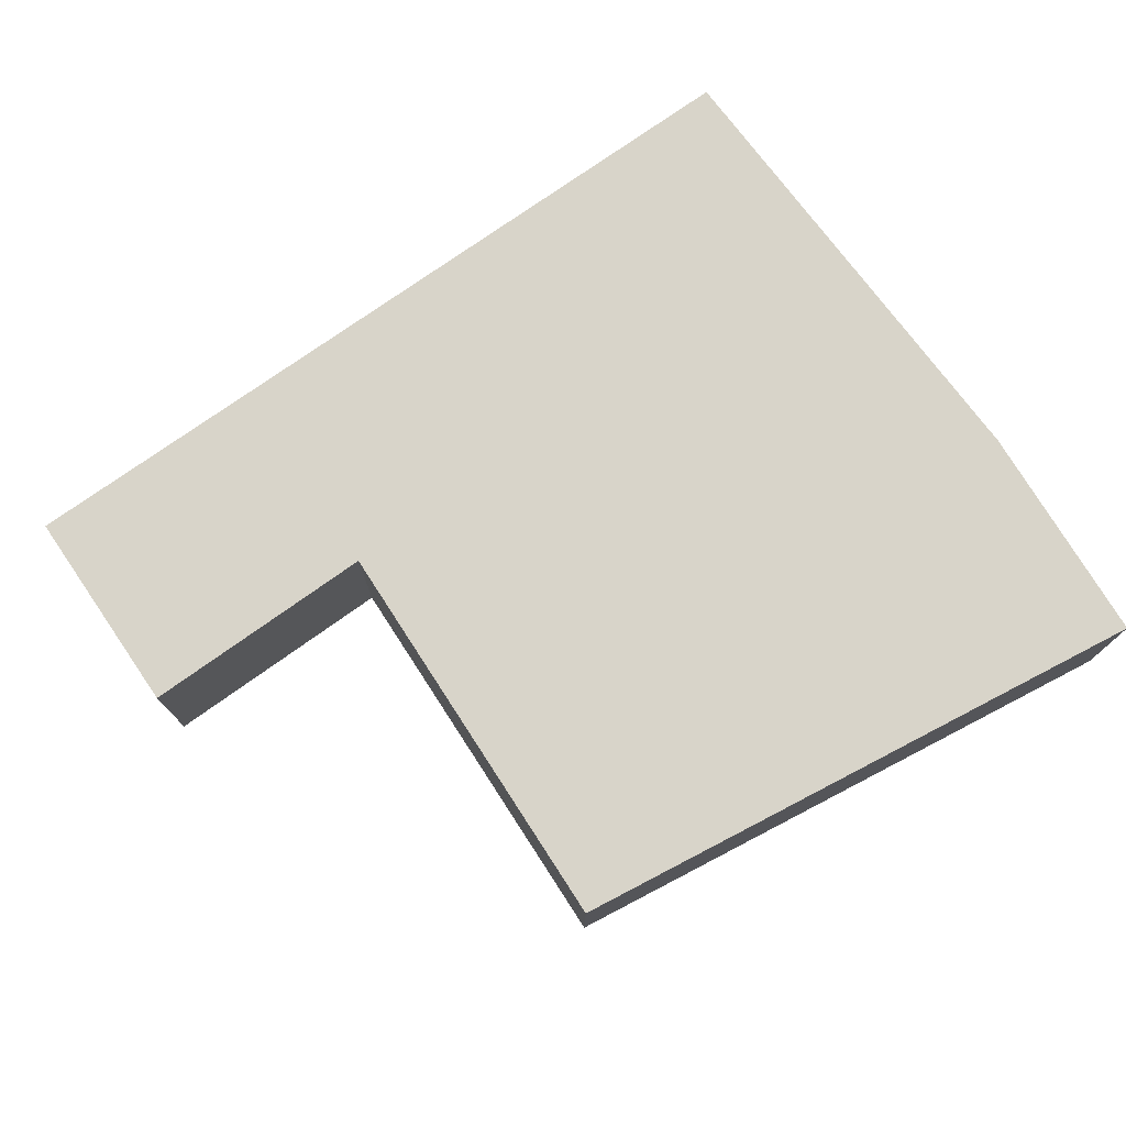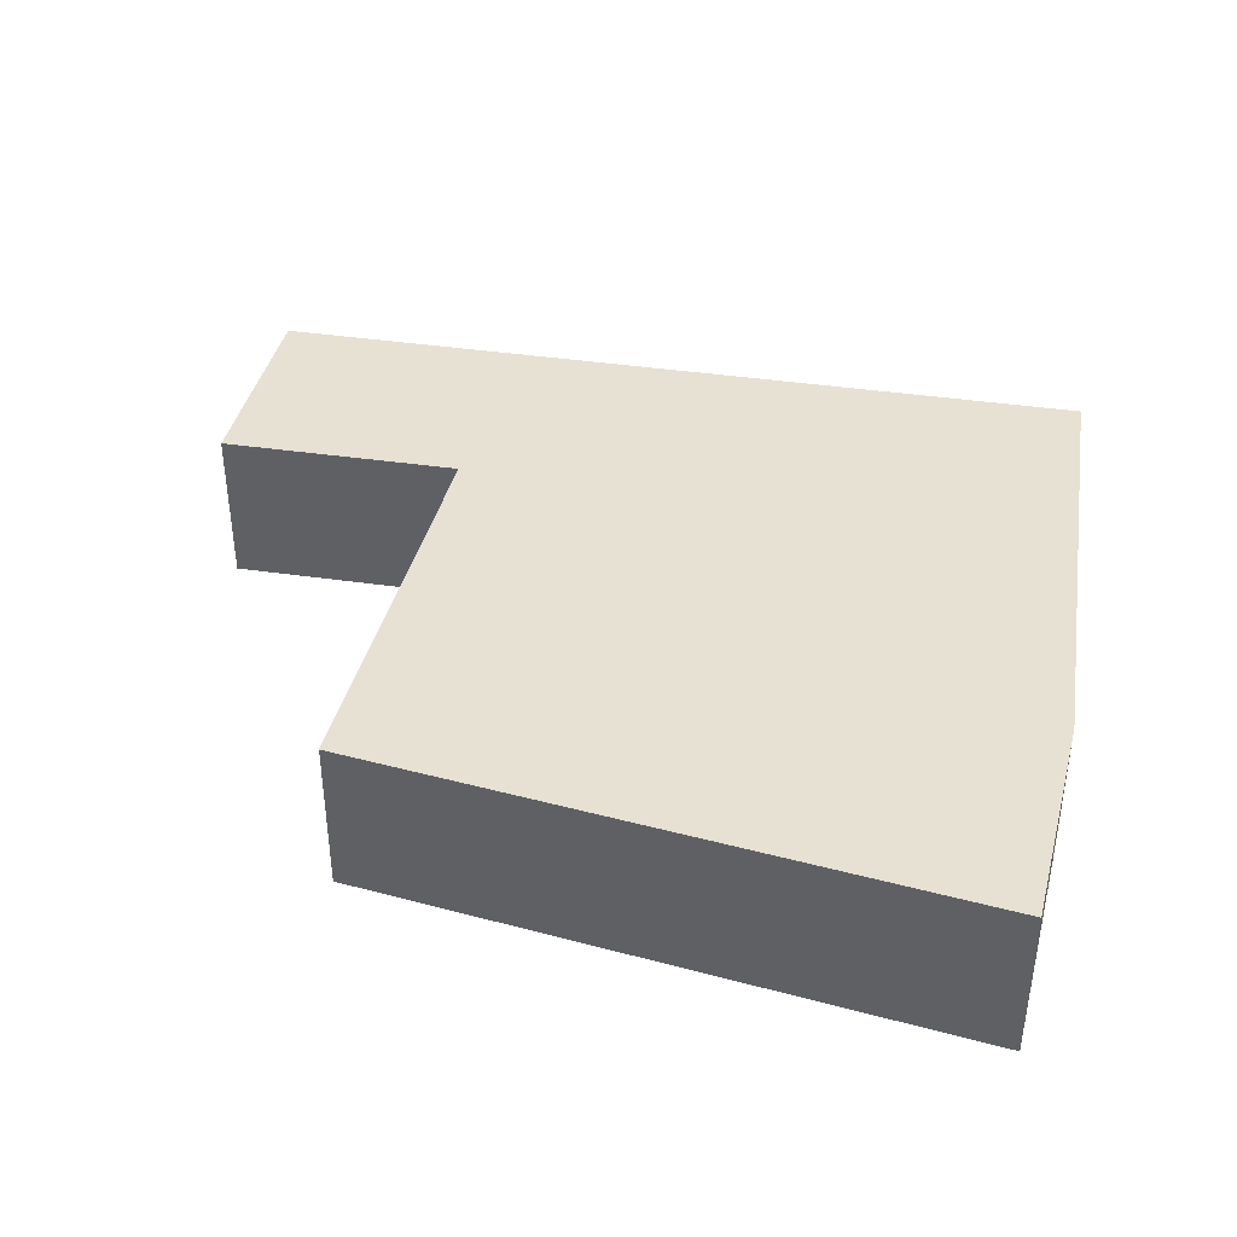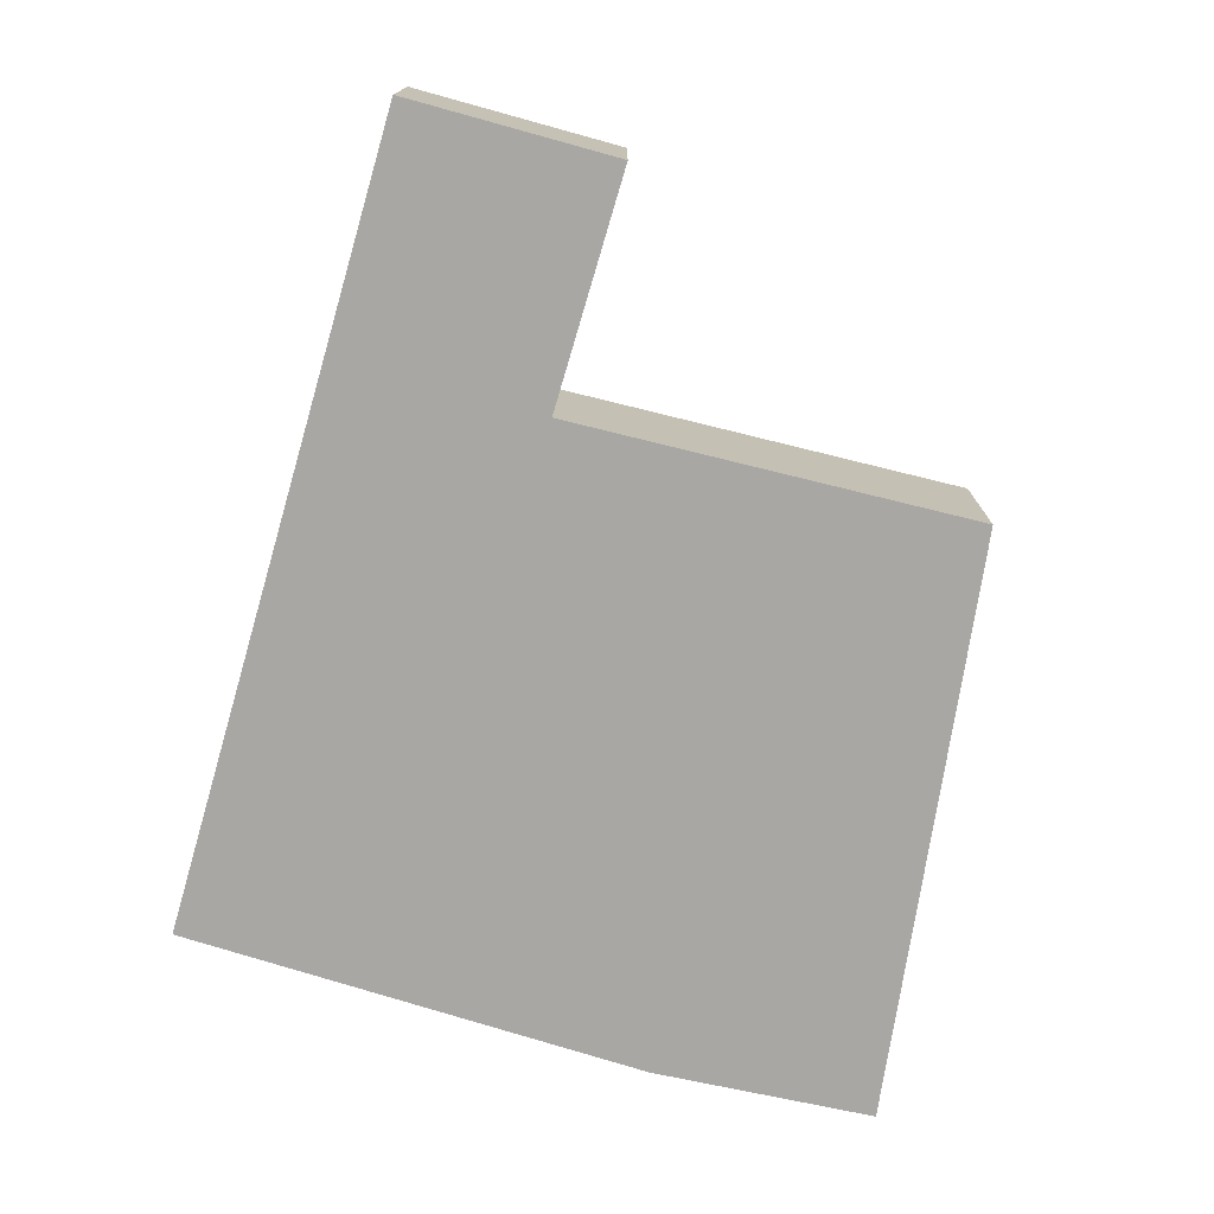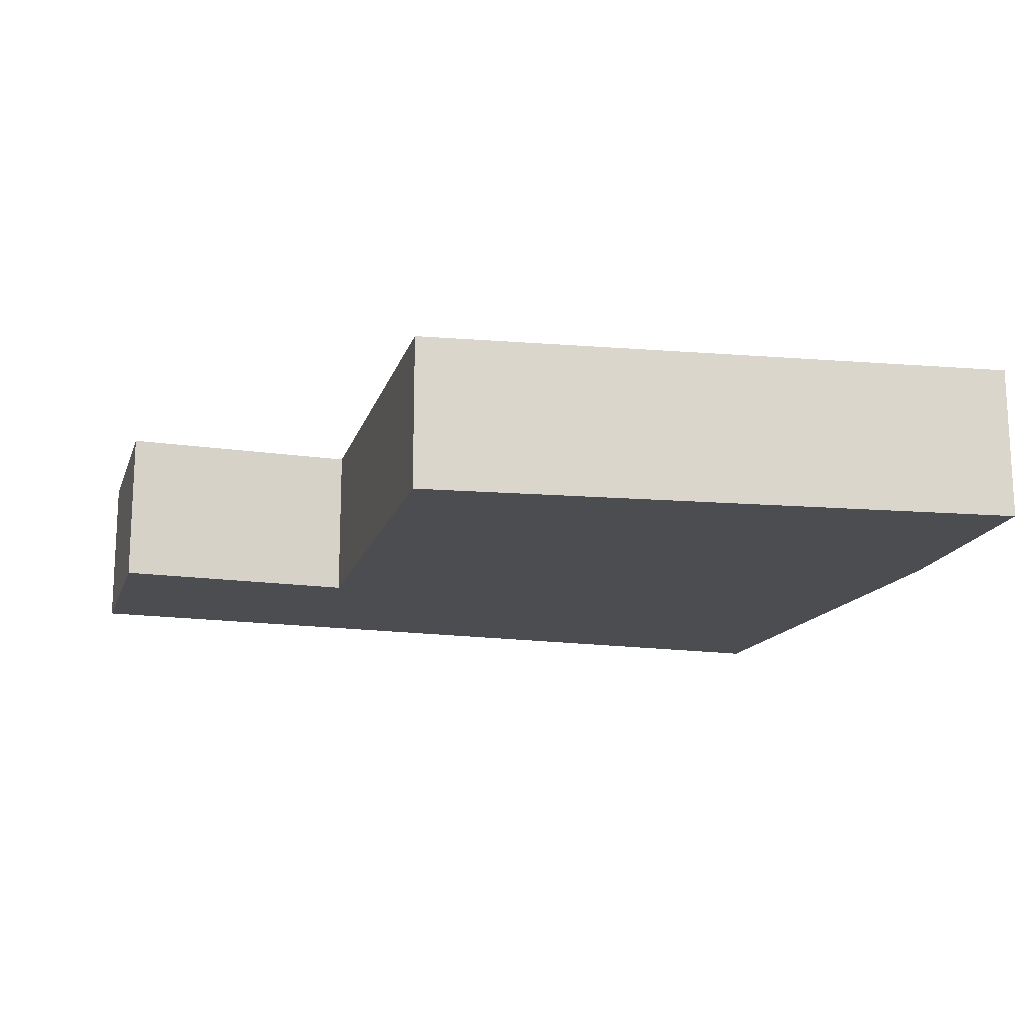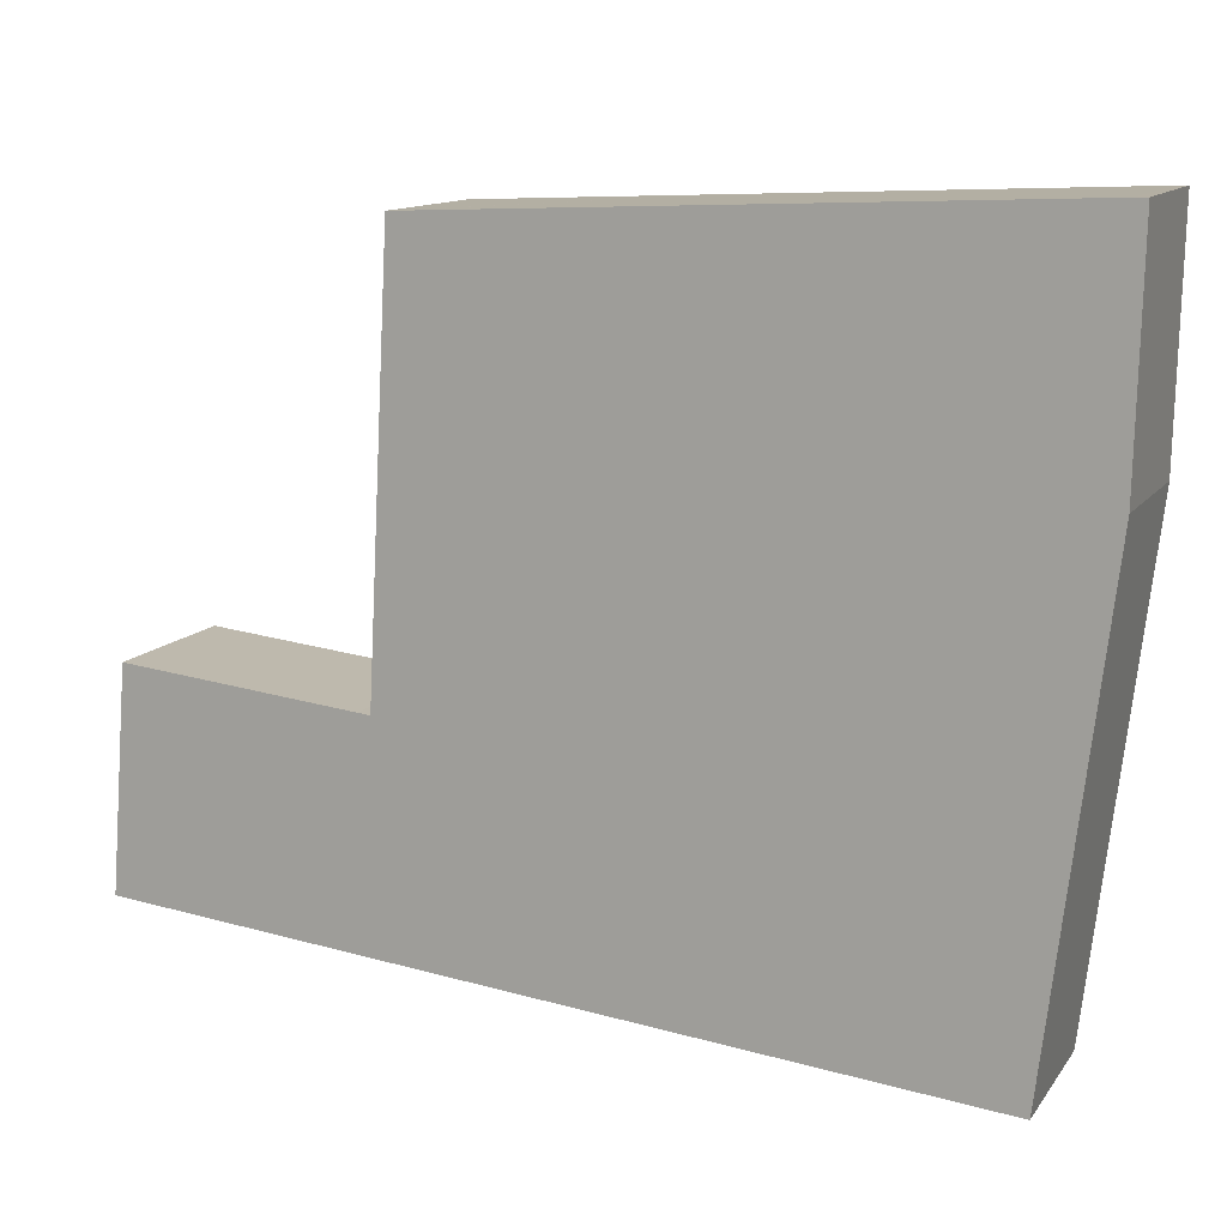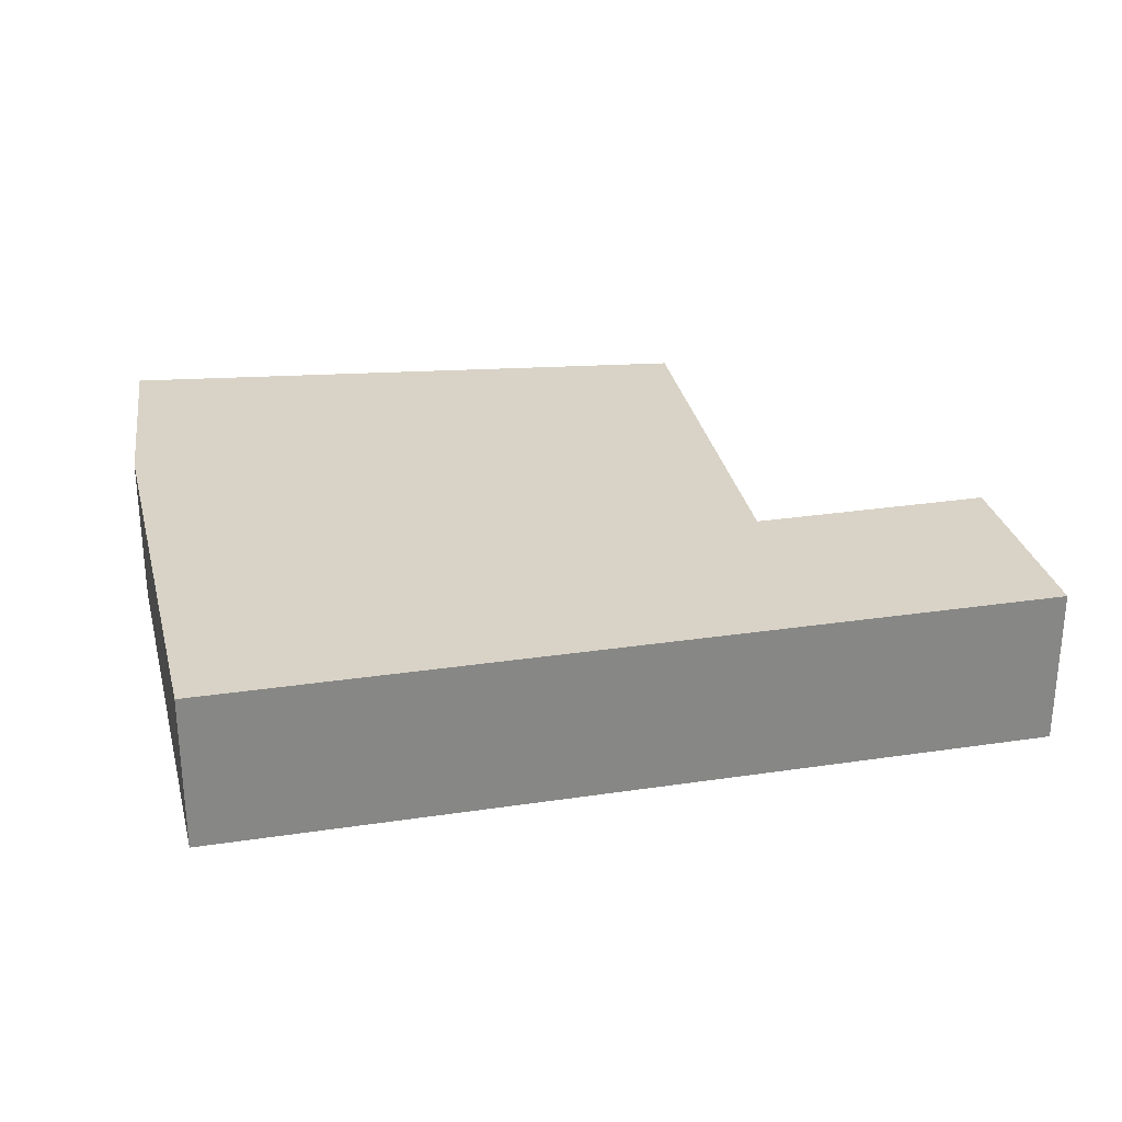
<metadata>
{"format":"obj","ext":"obj","renderer":"f3d","projection":"perspective","resolution":1024,"background":"white","views":[{"elev":75.3,"azim":-29.9,"up":"+Y"},{"elev":38.8,"azim":16.2,"up":"+Y"},{"elev":-74.7,"azim":-100.8,"up":"+Y"},{"elev":-15.8,"azim":-11.6,"up":"+Y"},{"elev":12.4,"azim":22.1,"up":"+Z"},{"elev":27.9,"azim":172.7,"up":"+Y"}]}
</metadata>
<code>
v  0.19 1.739 2.383
v  2.524 1.739 -0.245
v  0 1.739 1.065e-16
v  9.212 1.739 -0.895
v  2.732 1.739 2.127
v  2.865 1.739 2.114
v  9.855 1.739 4.498
v  3.07 1.739 5.966
v  3.113 1.739 6.779
v  3.141 1.739 6.78
v  5.678 1.739 6.885
v  9.898 1.739 6.475
v  9.779 1.739 7.054
v  9.911 1.739 7.059
v  3.113 -4.151e-16 6.779
v  3.141 -4.152e-16 6.78
v  5.678 -4.216e-16 6.885
v  9.779 -4.319e-16 7.054
v  9.911 -4.322e-16 7.059
v  0.19 -1.459e-16 2.383
v  2.732 -1.302e-16 2.127
v  2.865 -1.294e-16 2.114
v  9.855 -2.754e-16 4.498
v  9.898 -3.965e-16 6.475
v  9.212 5.48e-17 -0.895
v  2.524 1.5e-17 -0.245
v  0 0 0
v  3.07 -3.653e-16 5.966
g defaultobject
f 1 2 3
f 2 1 4
f 4 1 5
f 4 5 6
f 4 6 7
f 7 6 8
f 7 8 9
f 7 9 10
f 7 10 11
f 7 11 12
f 12 11 13
f 12 13 14
f 15 10 9
f 10 15 11
f 11 15 16
f 11 16 17
f 11 17 13
f 13 17 18
f 13 18 14
f 14 18 19
f 20 5 1
f 5 20 21
f 5 21 6
f 6 21 22
f 19 12 14
f 12 19 7
f 7 19 23
f 23 19 24
f 23 4 7
f 4 23 25
f 25 2 4
f 2 25 26
f 2 26 3
f 3 26 27
f 27 1 3
f 1 27 20
f 8 15 9
f 15 8 28
f 28 8 6
f 28 6 22
f 26 20 27
f 20 26 25
f 20 25 21
f 21 25 22
f 22 25 28
f 28 25 23
f 28 23 15
f 15 23 16
f 16 23 17
f 17 23 18
f 18 23 24
f 18 24 19

</code>
